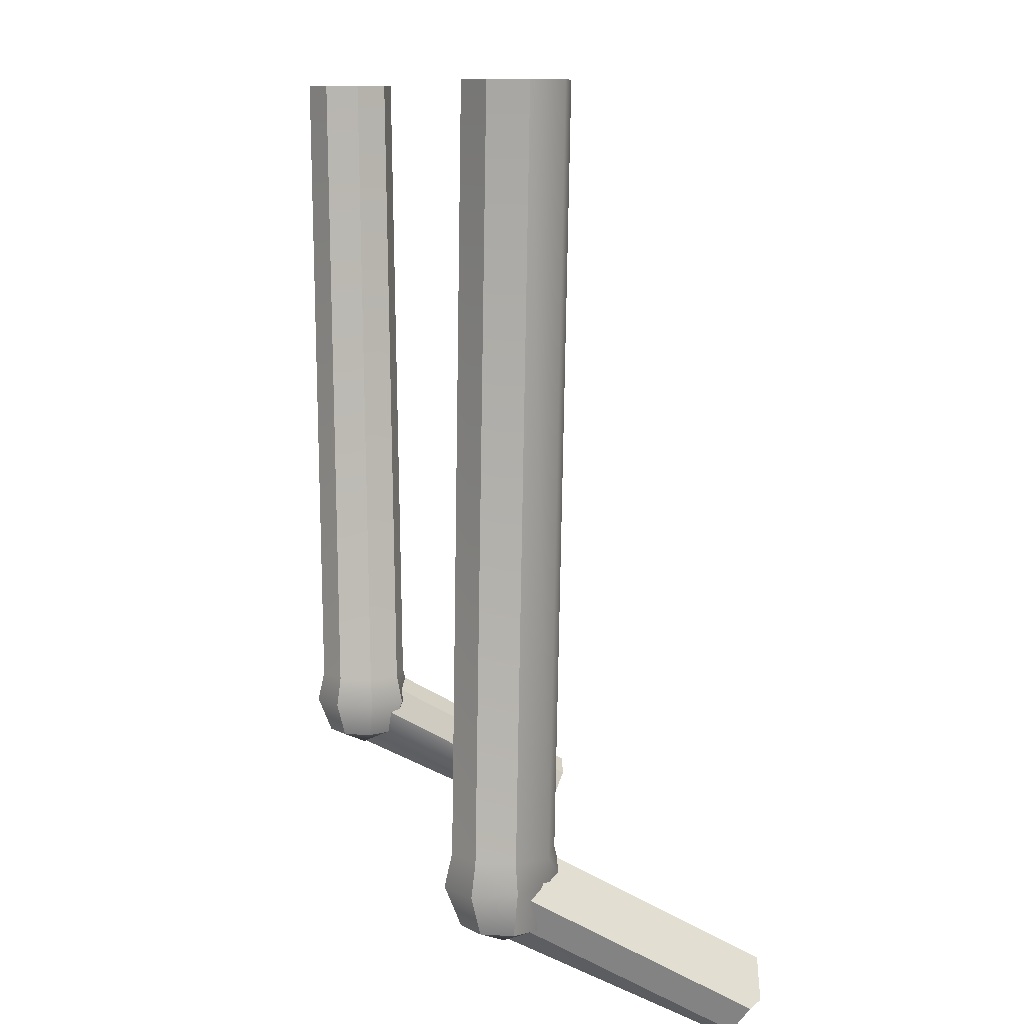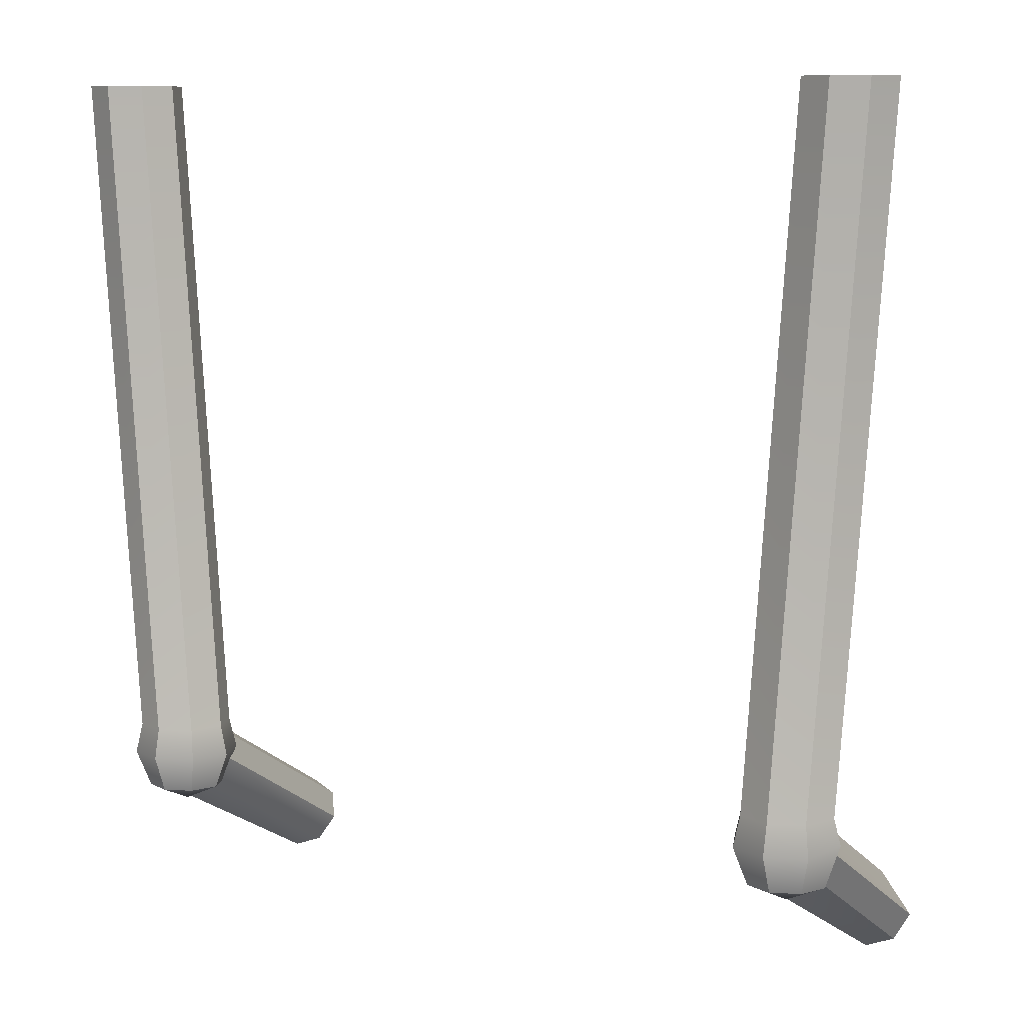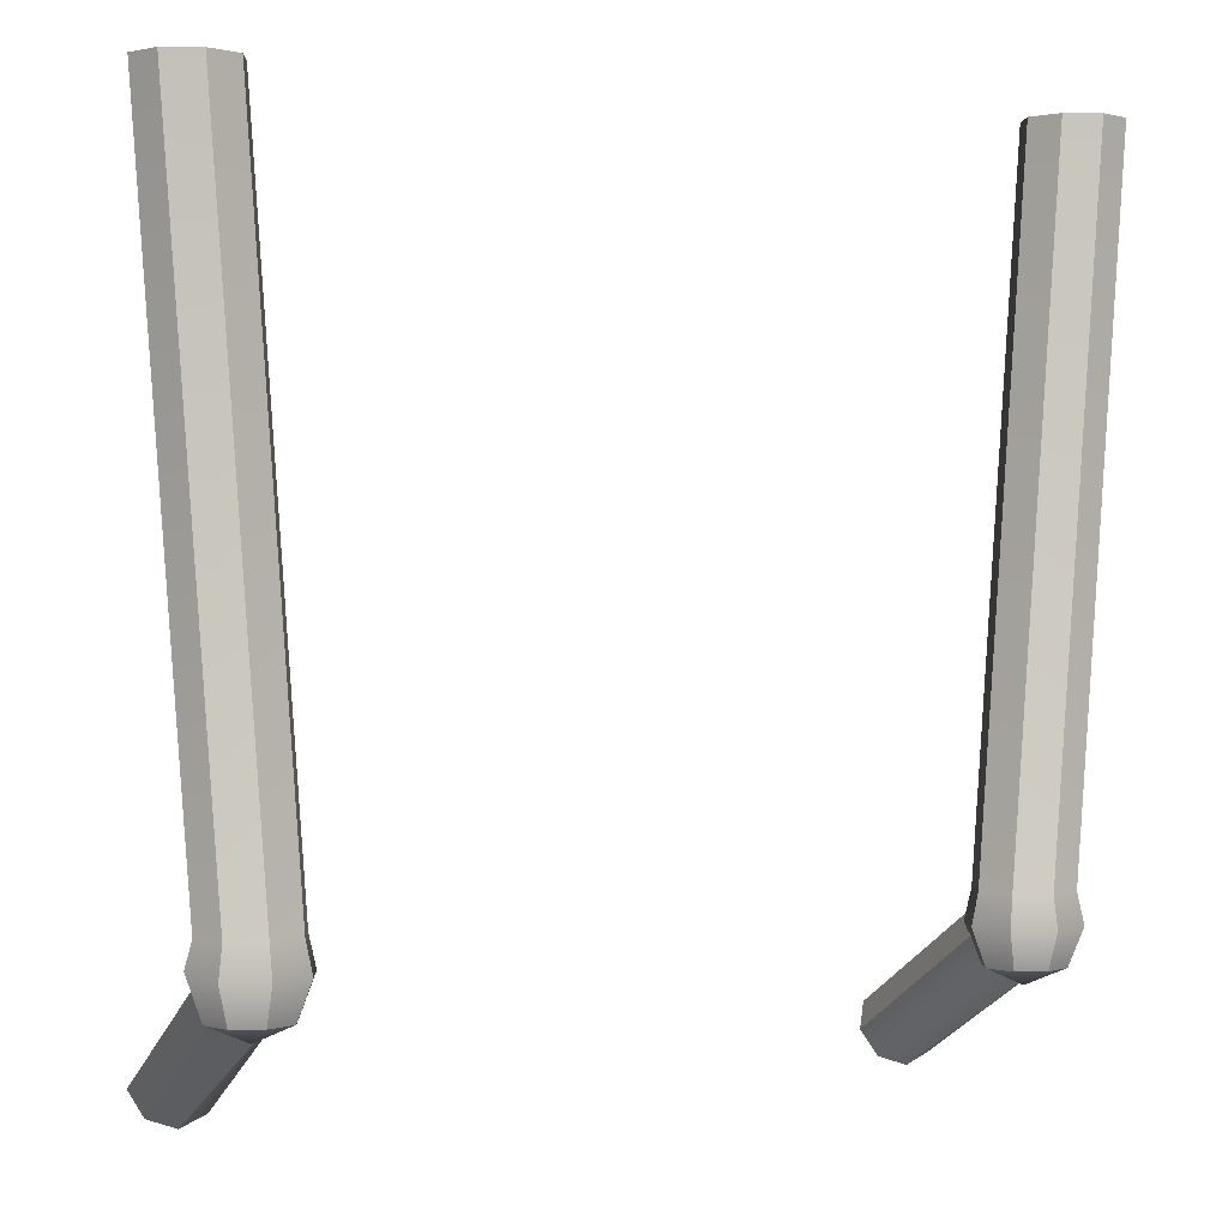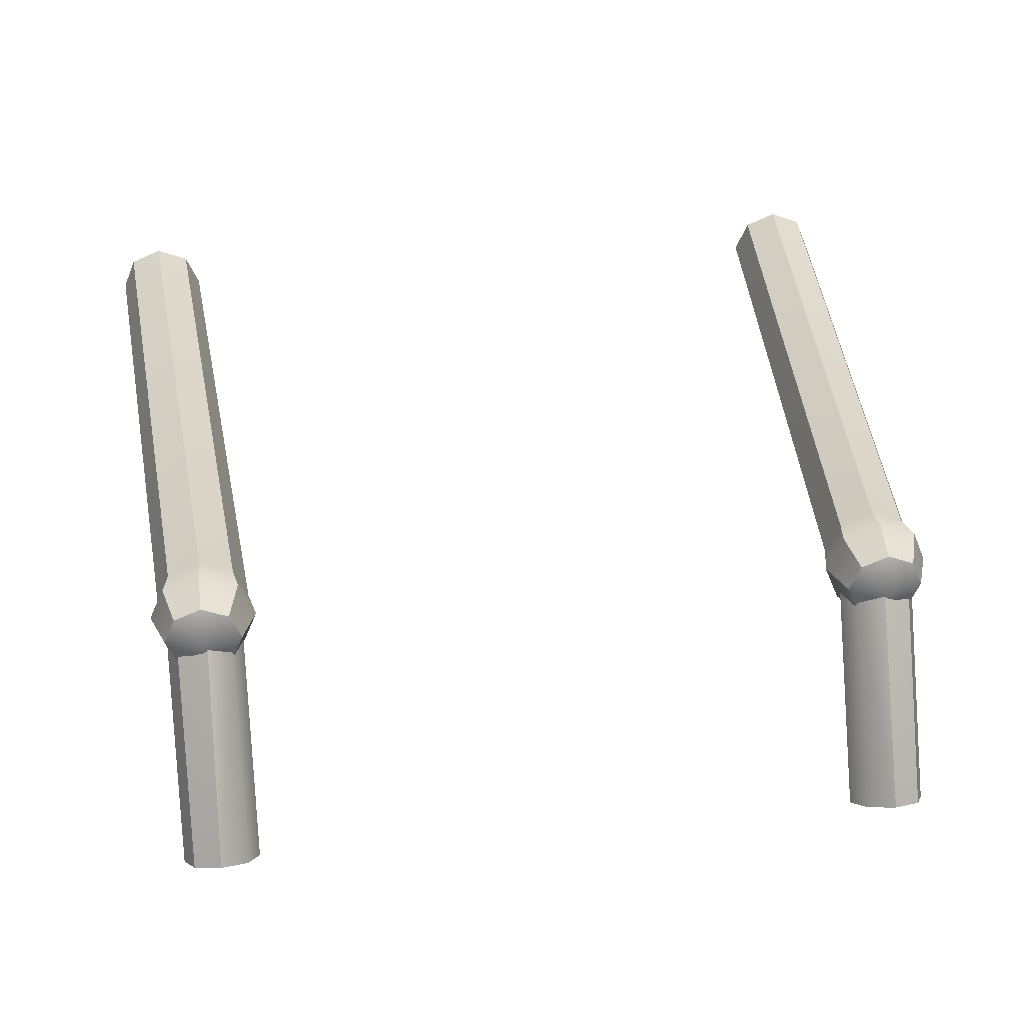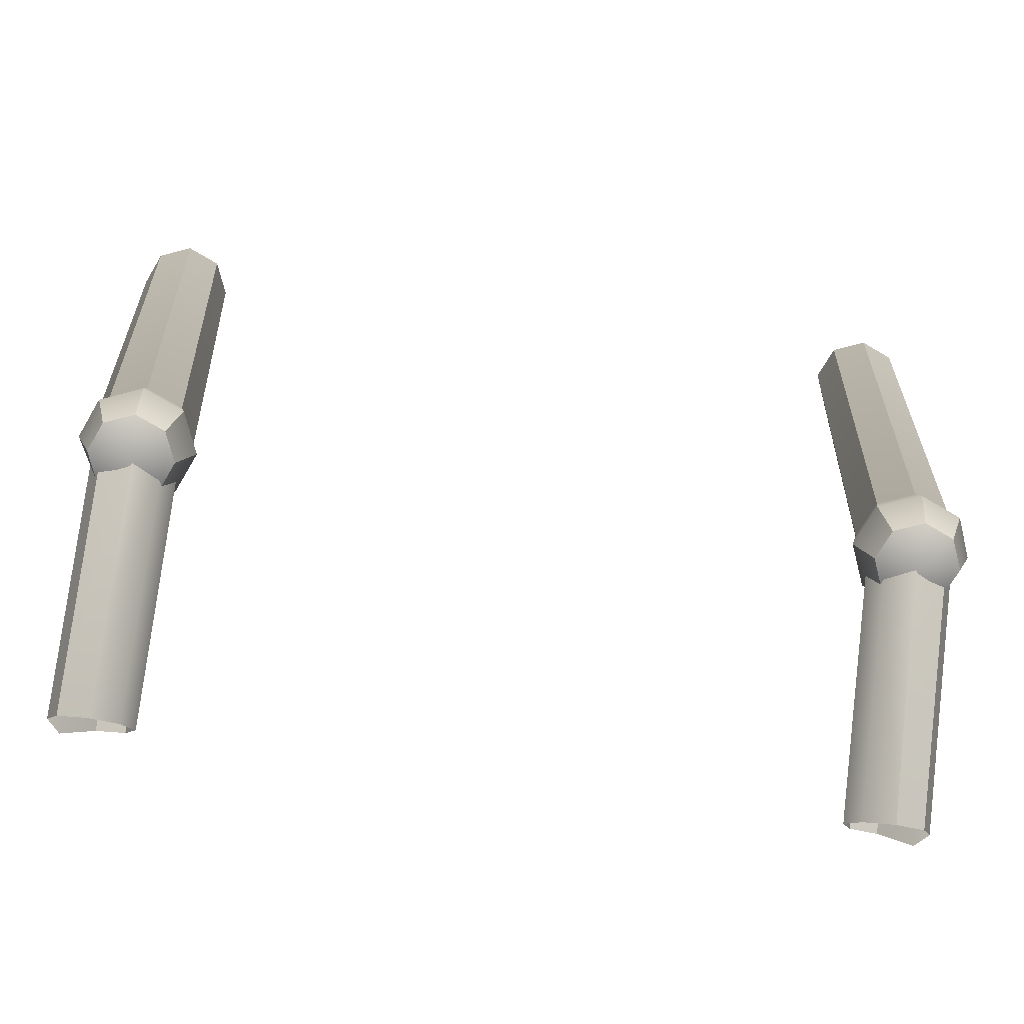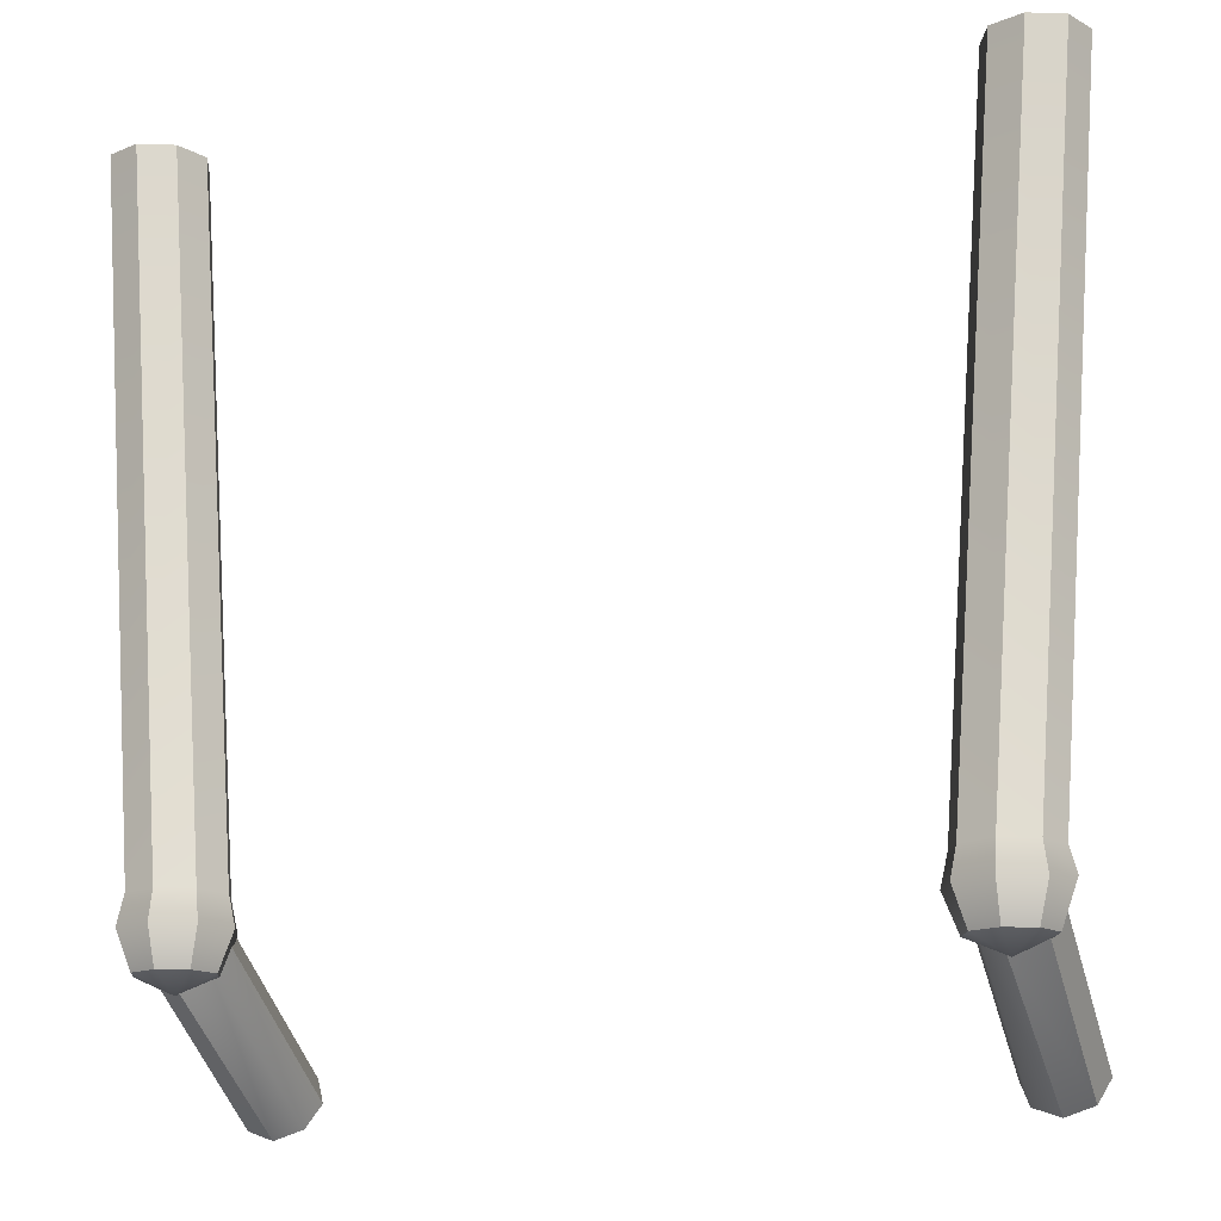
<metadata>
{"format":"obj","ext":"obj","renderer":"f3d","projection":"perspective","resolution":1024,"background":"white","views":[{"elev":9.6,"azim":76.4,"up":"+Y"},{"elev":8.7,"azim":30.5,"up":"+Y"},{"elev":1.5,"azim":-24.8,"up":"+Y"},{"elev":35.6,"azim":-7.2,"up":"+Z"},{"elev":-73.6,"azim":-8.1,"up":"+Y"},{"elev":-15.2,"azim":18.5,"up":"+Y"}]}
</metadata>
<code>
g Red_Color_01
v -4.734 -4.393 1.25
v -5.256 -4.162 1.25
v -5.103 -4.162 1.619
v -4.734 -4.393 1.25
v -4.365 -4.162 0.8812
v -4.734 -4.162 0.7284
v -4.734 -4.393 1.25
v -5.103 -4.162 1.619
v -4.734 -4.162 1.771
v -4.734 -4.393 1.25
v -4.734 -4.162 0.7284
v -5.103 -4.162 0.8812
v -4.734 -4.393 1.25
v -4.734 -4.162 1.771
v -4.365 -4.162 1.619
v -4.734 -4.393 1.25
v -5.103 -4.162 0.8812
v -5.256 -4.162 1.25
v 4.734 -4.393 1.25
v 5.103 -4.162 1.619
v 5.256 -4.162 1.25
v 4.734 -4.393 1.25
v 4.734 -4.162 0.7284
v 4.365 -4.162 0.8812
v 4.734 -4.393 1.25
v 4.734 -4.162 1.771
v 5.103 -4.162 1.619
v 4.734 -4.393 1.25
v 5.103 -4.162 0.8812
v 4.734 -4.162 0.7284
v 4.734 -4.393 1.25
v 4.365 -4.162 1.619
v 4.734 -4.162 1.771
v 4.734 -4.393 1.25
v 5.256 -4.162 1.25
v 5.103 -4.162 0.8812
v -5.178 -3.26 1.693
v -5.454 -3.59 1.25
v -5.361 -3.26 1.25
v -5.243 -3.664 1.759
v -5.256 -4.162 1.25
v -5.103 -4.162 1.619
v -4.734 -3.26 1.877
v -5.243 -3.664 1.759
v -5.178 -3.26 1.693
v -4.734 -3.664 1.97
v -5.103 -4.162 1.619
v -4.734 -4.162 1.771
v -4.291 -3.26 1.693
v -4.734 -3.664 1.97
v -4.734 -3.26 1.877
v -4.225 -3.664 1.759
v -4.734 -4.162 1.771
v -4.365 -4.162 1.619
v -4.734 -3.26 0.6229
v -4.734 -3.664 0.5298
v -4.225 -3.664 0.7407
v -4.291 -3.26 0.8065
v -5.375 5.786 0.621
v -4.93 5.786 0.8052
v -5.178 -3.26 0.8065
v -4.949 -3.694 0.7407
v -4.734 -3.664 0.5298
v -4.734 -3.26 0.6229
v -5.361 -3.26 1.25
v -5.454 -3.59 1.25
v -4.949 -3.694 0.7407
v -5.178 -3.26 0.8065
v -6.004 5.786 1.25
v -5.819 5.786 0.8052
v -4.734 -3.26 0.6229
v -5.375 5.786 0.621
v -4.014 -3.664 1.25
v -4.213 -4.162 1.25
v -4.365 -4.162 1.619
v -4.225 -3.664 1.759
v -4.107 -3.26 1.25
v -4.291 -3.26 1.693
v -4.746 5.786 1.25
v -4.93 5.786 1.695
v -4.225 -3.664 0.7407
v -4.365 -4.162 0.8812
v -4.213 -4.162 1.25
v -4.014 -3.664 1.25
v -4.291 -3.26 0.8065
v -4.107 -3.26 1.25
v -4.93 5.786 0.8052
v -4.746 5.786 1.25
v -4.734 -3.664 0.5298
v -4.734 -4.162 0.7284
v -4.365 -4.162 0.8812
v -4.225 -3.664 0.7407
v -4.949 -3.694 0.7407
v -4.734 -4.162 0.7284
v -4.734 -3.664 0.5298
v -5.103 -4.162 0.8812
v -5.454 -3.59 1.25
v -5.256 -4.162 1.25
v -4.734 -4.393 1.25
v -4.213 -4.162 1.25
v -4.365 -4.162 0.8812
v -4.365 -4.162 1.619
v -5.361 -3.26 1.25
v -6.004 5.786 1.25
v -5.819 5.786 1.695
v -5.178 -3.26 1.693
v -5.178 -3.26 1.693
v -5.819 5.786 1.695
v -5.375 5.786 1.879
v -4.734 -3.26 1.877
v -4.734 -3.26 1.877
v -5.375 5.786 1.879
v -4.93 5.786 1.695
v -4.291 -3.26 1.693
v -5.255 -5.335 -1.71
v -5.102 -4.17 1.045
v -5.102 -5.654 -1.526
v -5.255 -3.877 0.8158
v -5.255 -3.695 1.13
v -5.102 -4.014 1.314
v -5.102 -4.17 1.045
v -5.102 -5.654 -1.526
v -5.102 -4.17 1.045
v -4.681 -4.283 1.397
v -4.734 -5.786 -1.449
v -5.102 -4.17 1.045
v -4.734 -4.146 1.391
v -5.102 -4.014 1.314
v -5.102 -5.291 -1.894
v -5.255 -3.877 0.8158
v -5.255 -5.335 -1.71
v -5.102 -3.921 0.4798
v -5.102 -3.652 0.9462
v -5.255 -3.695 1.13
v -5.255 -3.877 0.8158
v -4.734 -5.786 -1.449
v -4.681 -4.283 1.397
v -4.366 -4.173 1.039
v -4.366 -5.654 -1.526
v -4.734 -4.884 -1.97
v -5.102 -3.921 0.4798
v -5.102 -5.291 -1.894
v -4.734 -3.54 0.3581
v -5.102 -3.652 0.9462
v -4.734 -3.244 0.87
v -4.366 -5.654 -1.526
v -4.213 -3.877 0.8158
v -4.213 -5.335 -1.71
v -4.366 -4.173 1.039
v -4.213 -3.695 1.13
v -4.366 -4.014 1.314
v -4.366 -5.016 -1.894
v -4.734 -3.54 0.3581
v -4.734 -4.884 -1.97
v -4.366 -3.639 0.4915
v -4.734 -3.244 0.87
v -4.366 -3.376 0.9462
v -4.213 -5.335 -1.71
v -4.366 -3.639 0.4915
v -4.366 -5.016 -1.894
v -4.213 -3.877 0.8158
v -4.366 -3.376 0.9462
v -4.213 -3.695 1.13
v -4.681 -4.283 1.397
v -4.734 -4.146 1.391
v -4.366 -4.014 1.314
v -4.366 -4.173 1.039
v 5.178 -3.26 1.693
v 5.361 -3.26 1.25
v 5.454 -3.59 1.25
v 5.243 -3.664 1.759
v 5.256 -4.162 1.25
v 5.103 -4.162 1.619
v 4.734 -3.26 1.877
v 5.178 -3.26 1.693
v 5.243 -3.664 1.759
v 4.734 -3.664 1.97
v 5.103 -4.162 1.619
v 4.734 -4.162 1.771
v 4.291 -3.26 1.693
v 4.734 -3.26 1.877
v 4.734 -3.664 1.97
v 4.225 -3.664 1.759
v 4.734 -4.162 1.771
v 4.365 -4.162 1.619
v 4.734 -3.26 0.6229
v 4.225 -3.664 0.7407
v 4.734 -3.664 0.5298
v 4.291 -3.26 0.8065
v 5.375 5.786 0.621
v 4.93 5.786 0.8052
v 5.178 -3.26 0.8065
v 4.734 -3.26 0.6229
v 4.734 -3.664 0.5298
v 4.949 -3.694 0.7407
v 5.361 -3.26 1.25
v 4.949 -3.694 0.7407
v 5.454 -3.59 1.25
v 5.178 -3.26 0.8065
v 6.004 5.786 1.25
v 5.819 5.786 0.8052
v 4.734 -3.26 0.6229
v 5.375 5.786 0.621
v 4.014 -3.664 1.25
v 4.365 -4.162 1.619
v 4.213 -4.162 1.25
v 4.225 -3.664 1.759
v 4.107 -3.26 1.25
v 4.291 -3.26 1.693
v 4.746 5.786 1.25
v 4.93 5.786 1.695
v 4.225 -3.664 0.7407
v 4.213 -4.162 1.25
v 4.365 -4.162 0.8812
v 4.014 -3.664 1.25
v 4.291 -3.26 0.8065
v 4.107 -3.26 1.25
v 4.93 5.786 0.8052
v 4.746 5.786 1.25
v 4.734 -3.664 0.5298
v 4.225 -3.664 0.7407
v 4.365 -4.162 0.8812
v 4.734 -4.162 0.7284
v 4.949 -3.694 0.7407
v 4.734 -3.664 0.5298
v 4.734 -4.162 0.7284
v 5.103 -4.162 0.8812
v 5.454 -3.59 1.25
v 5.256 -4.162 1.25
v 4.734 -4.393 1.25
v 4.365 -4.162 0.8812
v 4.213 -4.162 1.25
v 4.365 -4.162 1.619
v 5.361 -3.26 1.25
v 5.178 -3.26 1.693
v 5.819 5.786 1.695
v 6.004 5.786 1.25
v 5.178 -3.26 1.693
v 4.734 -3.26 1.877
v 5.375 5.786 1.879
v 5.819 5.786 1.695
v 4.734 -3.26 1.877
v 4.291 -3.26 1.693
v 4.93 5.786 1.695
v 5.375 5.786 1.879
v 5.255 -5.335 -1.71
v 5.102 -5.654 -1.526
v 5.102 -4.17 1.045
v 5.255 -3.877 0.8158
v 5.102 -4.17 1.045
v 5.102 -4.014 1.314
v 5.255 -3.695 1.13
v 5.102 -5.654 -1.526
v 4.734 -5.786 -1.449
v 4.681 -4.283 1.397
v 5.102 -4.17 1.045
v 5.102 -4.17 1.045
v 4.734 -4.146 1.391
v 5.102 -4.014 1.314
v 5.102 -5.291 -1.894
v 5.255 -5.335 -1.71
v 5.255 -3.877 0.8158
v 5.102 -3.921 0.4798
v 5.255 -3.877 0.8158
v 5.255 -3.695 1.13
v 5.102 -3.652 0.9462
v 4.734 -5.786 -1.449
v 4.366 -5.654 -1.526
v 4.366 -4.173 1.039
v 4.681 -4.283 1.397
v 4.734 -4.884 -1.97
v 5.102 -5.291 -1.894
v 5.102 -3.921 0.4798
v 4.734 -3.54 0.3581
v 5.102 -3.652 0.9462
v 4.734 -3.244 0.87
v 4.366 -5.654 -1.526
v 4.213 -5.335 -1.71
v 4.213 -3.877 0.8158
v 4.366 -4.173 1.039
v 4.213 -3.695 1.13
v 4.366 -4.014 1.314
v 4.366 -5.016 -1.894
v 4.734 -4.884 -1.97
v 4.734 -3.54 0.3581
v 4.366 -3.639 0.4915
v 4.734 -3.244 0.87
v 4.366 -3.376 0.9462
v 4.213 -5.335 -1.71
v 4.366 -5.016 -1.894
v 4.366 -3.639 0.4915
v 4.213 -3.877 0.8158
v 4.366 -3.376 0.9462
v 4.213 -3.695 1.13
v 4.681 -4.283 1.397
v 4.366 -4.173 1.039
v 4.366 -4.014 1.314
v 4.734 -4.146 1.391
g Red_Color_01_0
f 3 2 1
f 6 5 4
f 9 8 7
f 12 11 10
f 15 14 13
f 18 17 16
f 21 20 19
f 24 23 22
f 27 26 25
f 30 29 28
f 33 32 31
f 36 35 34
f 39 38 37
f 38 40 37
f 38 41 40
f 41 42 40
f 45 44 43
f 44 46 43
f 44 47 46
f 47 48 46
f 51 50 49
f 50 52 49
f 50 53 52
f 53 54 52
f 57 56 55
f 58 57 55
f 55 59 58
f 59 60 58
f 63 62 61
f 64 63 61
f 67 66 65
f 68 67 65
f 65 69 68
f 69 70 68
f 68 70 71
f 70 72 71
f 75 74 73
f 76 75 73
f 76 73 77
f 78 76 77
f 77 79 78
f 79 80 78
f 83 82 81
f 84 83 81
f 84 81 85
f 86 84 85
f 85 87 86
f 87 88 86
f 91 90 89
f 92 91 89
f 95 94 93
f 94 96 93
f 93 96 97
f 96 98 97
f 101 100 99
f 100 102 99
f 105 104 103
f 106 105 103
f 109 108 107
f 110 109 107
f 113 112 111
f 114 113 111
f 117 116 115
f 116 118 115
f 120 119 118
f 121 120 118
f 124 123 122
f 125 124 122
f 124 127 126
f 127 128 126
f 131 130 129
f 130 132 129
f 134 133 132
f 135 134 132
f 138 137 136
f 139 138 136
f 142 141 140
f 141 143 140
f 141 144 143
f 144 145 143
f 148 147 146
f 147 149 146
f 147 150 149
f 150 151 149
f 154 153 152
f 153 155 152
f 153 156 155
f 156 157 155
f 160 159 158
f 159 161 158
f 159 162 161
f 162 163 161
f 166 165 164
f 167 166 164
f 170 169 168
f 171 170 168
f 172 170 171
f 173 172 171
f 176 175 174
f 177 176 174
f 178 176 177
f 179 178 177
f 182 181 180
f 183 182 180
f 184 182 183
f 185 184 183
f 188 187 186
f 187 189 186
f 190 186 189
f 191 190 189
f 194 193 192
f 195 194 192
f 198 197 196
f 197 199 196
f 200 196 199
f 201 200 199
f 201 199 202
f 203 201 202
f 206 205 204
f 205 207 204
f 204 207 208
f 207 209 208
f 210 208 209
f 211 210 209
f 214 213 212
f 213 215 212
f 212 215 216
f 215 217 216
f 218 216 217
f 219 218 217
f 222 221 220
f 223 222 220
f 226 225 224
f 227 226 224
f 227 224 228
f 229 227 228
f 232 231 230
f 233 232 230
f 236 235 234
f 237 236 234
f 240 239 238
f 241 240 238
f 244 243 242
f 245 244 242
f 248 247 246
f 249 248 246
f 251 250 249
f 252 251 249
f 255 254 253
f 256 255 253
f 258 255 257
f 259 258 257
f 262 261 260
f 263 262 260
f 265 264 263
f 266 265 263
f 269 268 267
f 270 269 267
f 273 272 271
f 274 273 271
f 275 273 274
f 276 275 274
f 279 278 277
f 280 279 277
f 281 279 280
f 282 281 280
f 285 284 283
f 286 285 283
f 287 285 286
f 288 287 286
f 291 290 289
f 292 291 289
f 293 291 292
f 294 293 292
f 297 296 295
f 298 297 295

</code>
